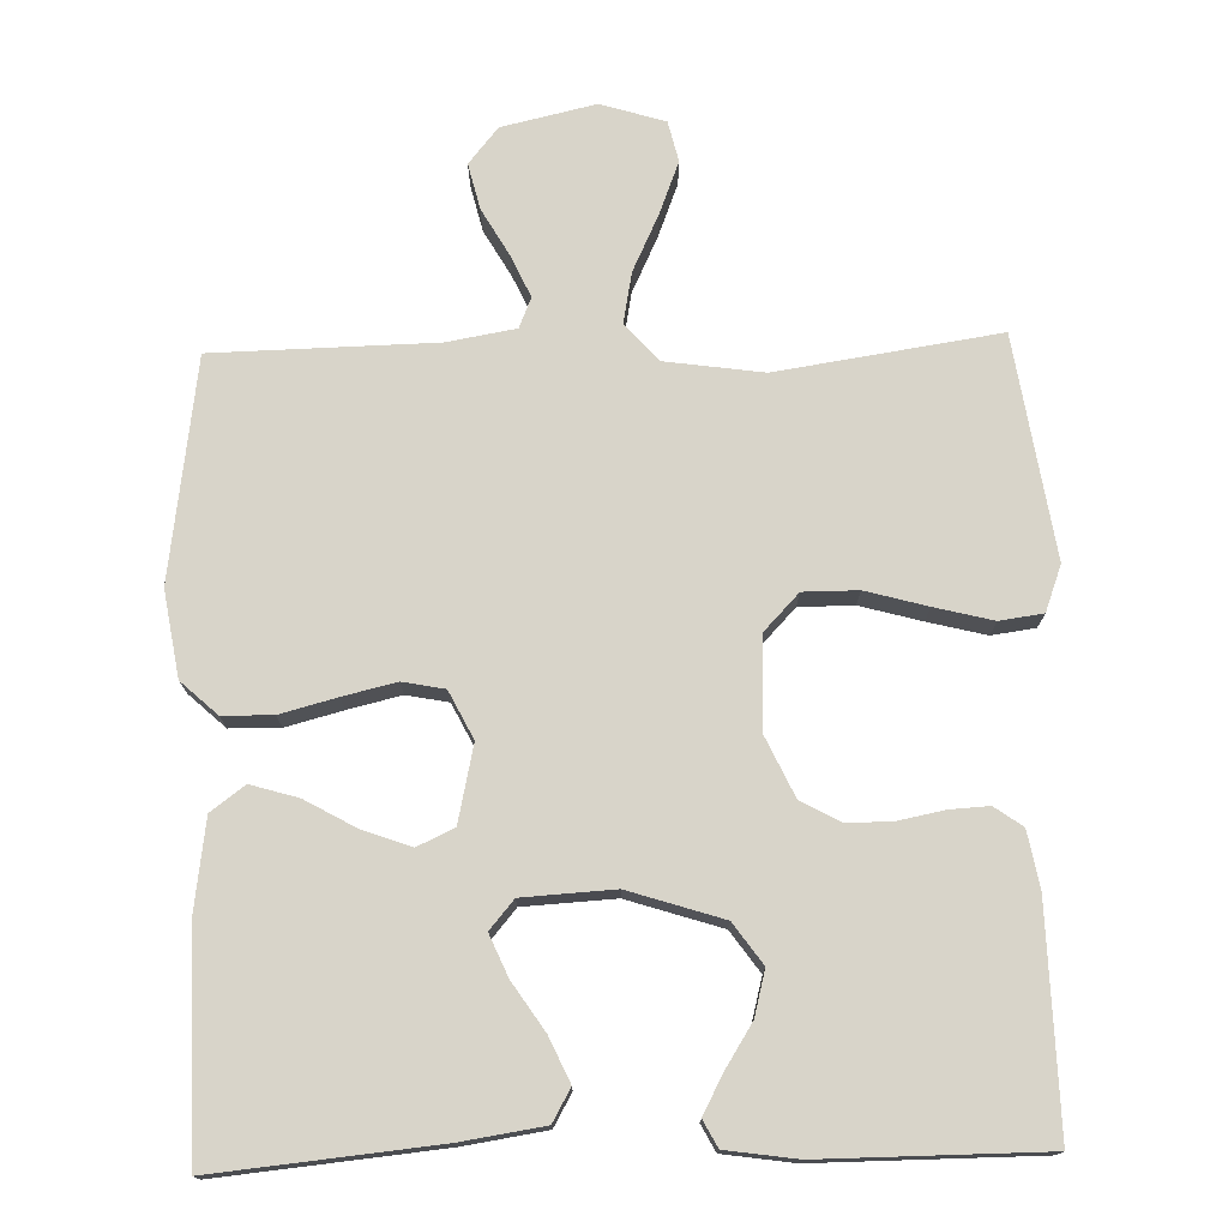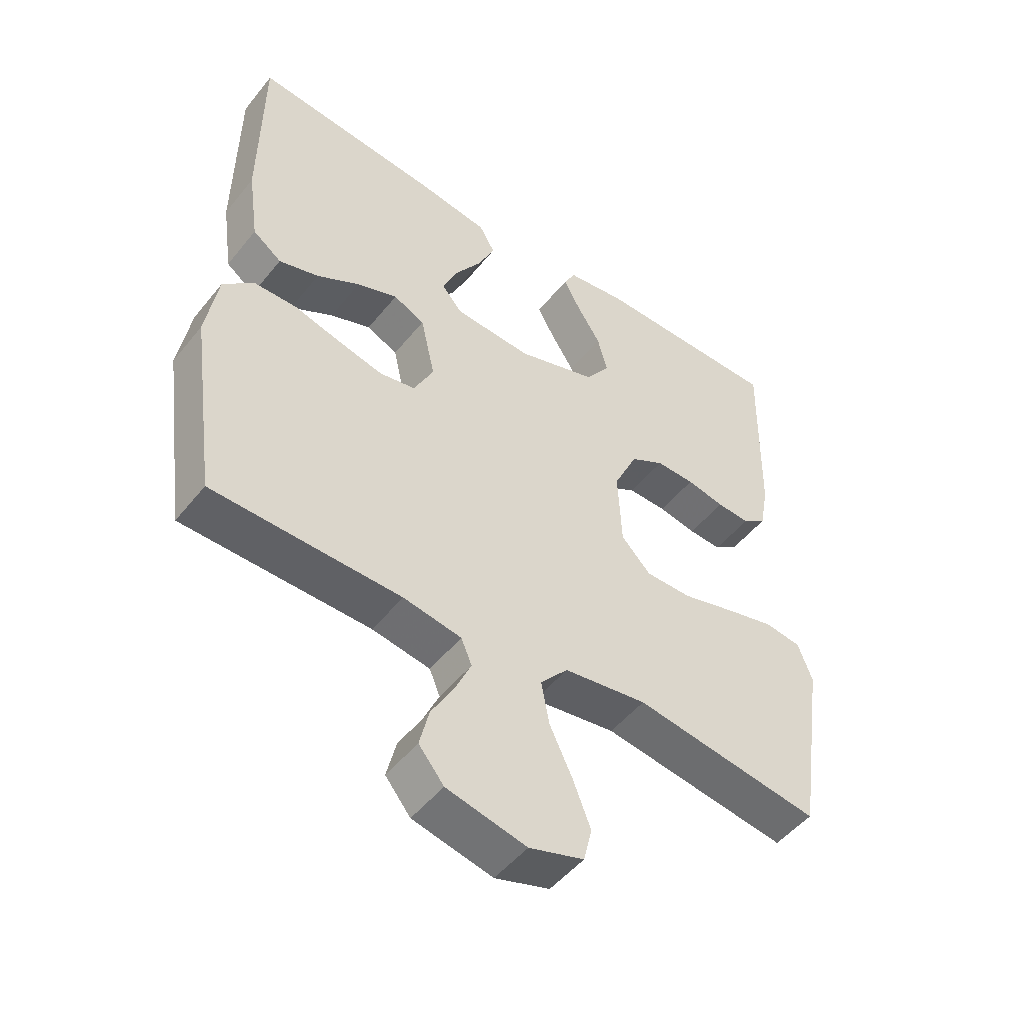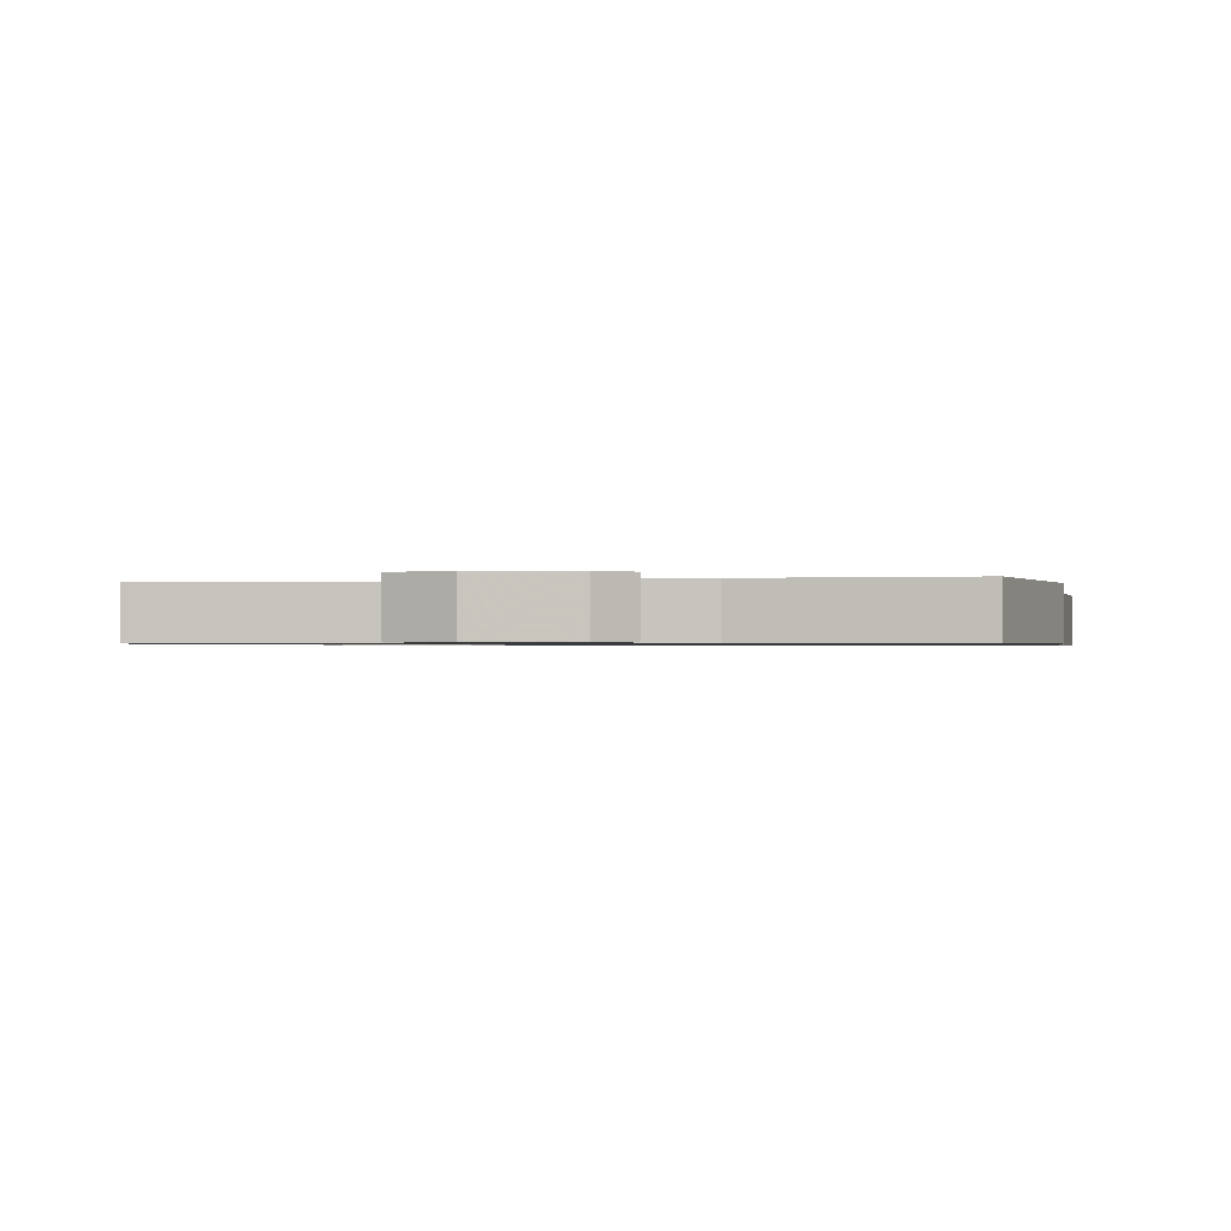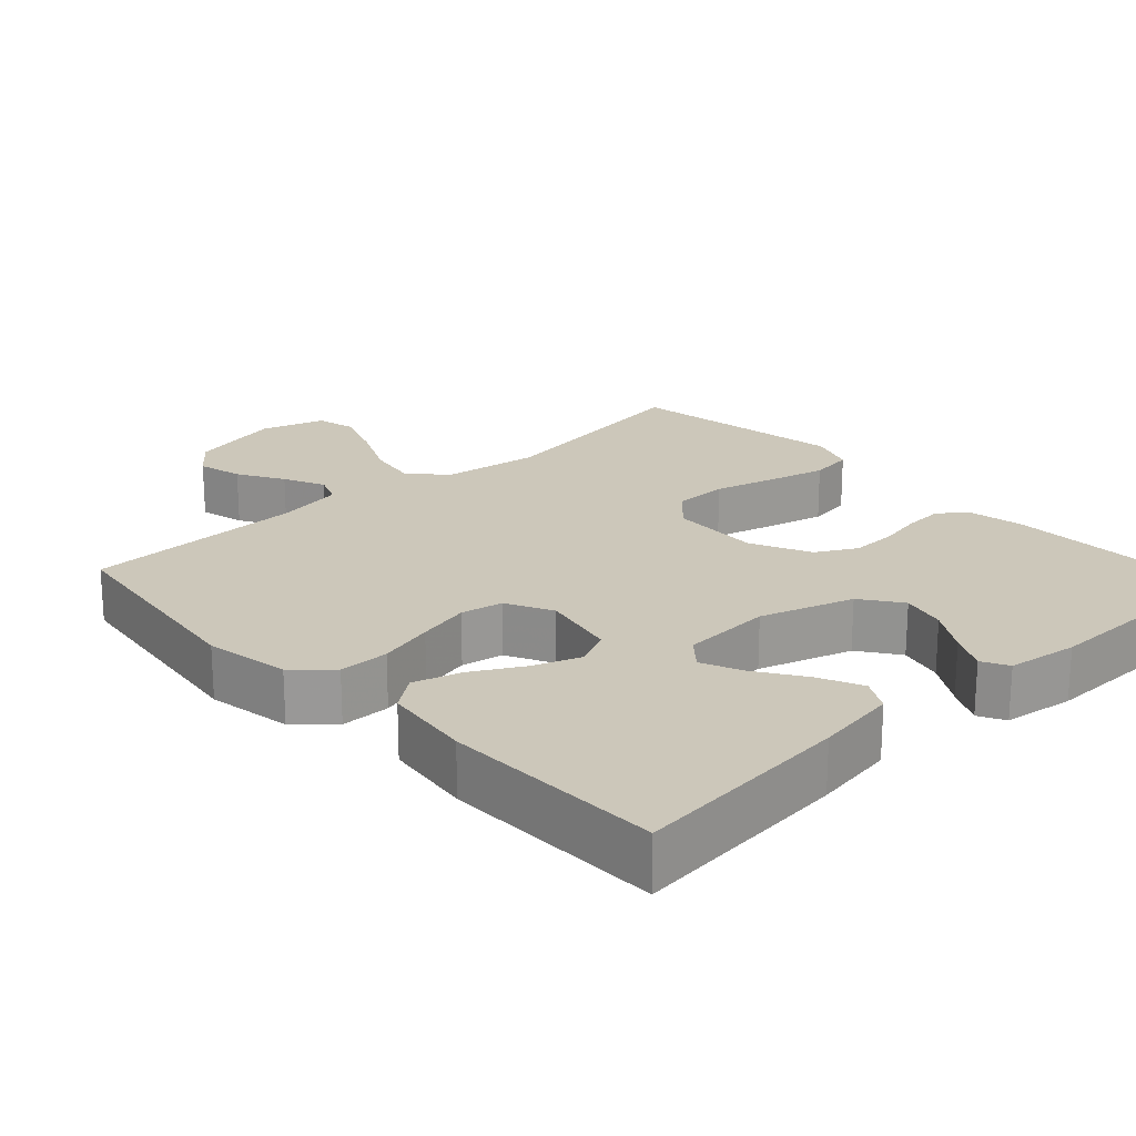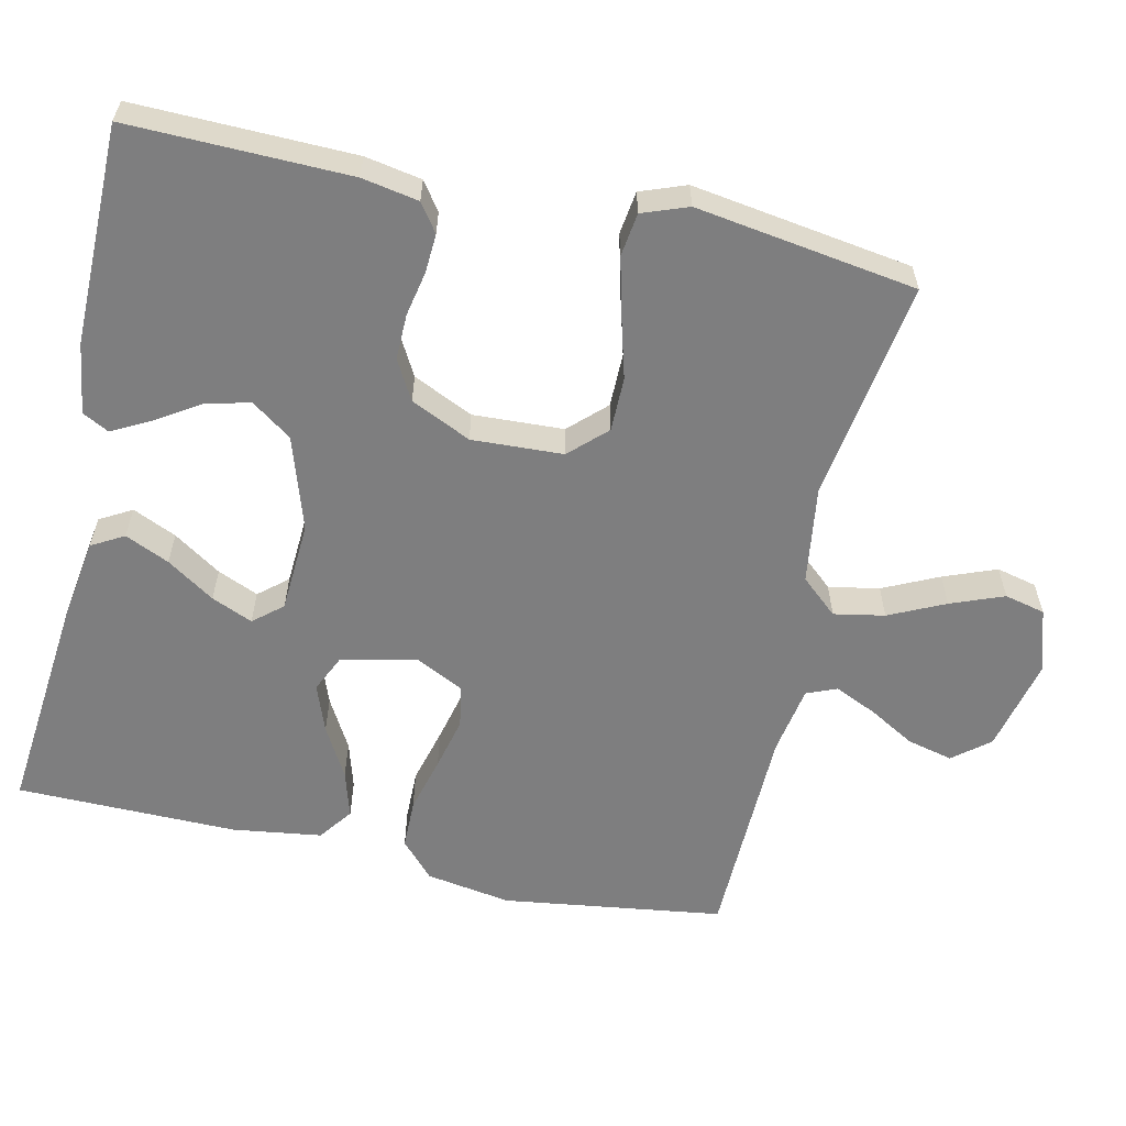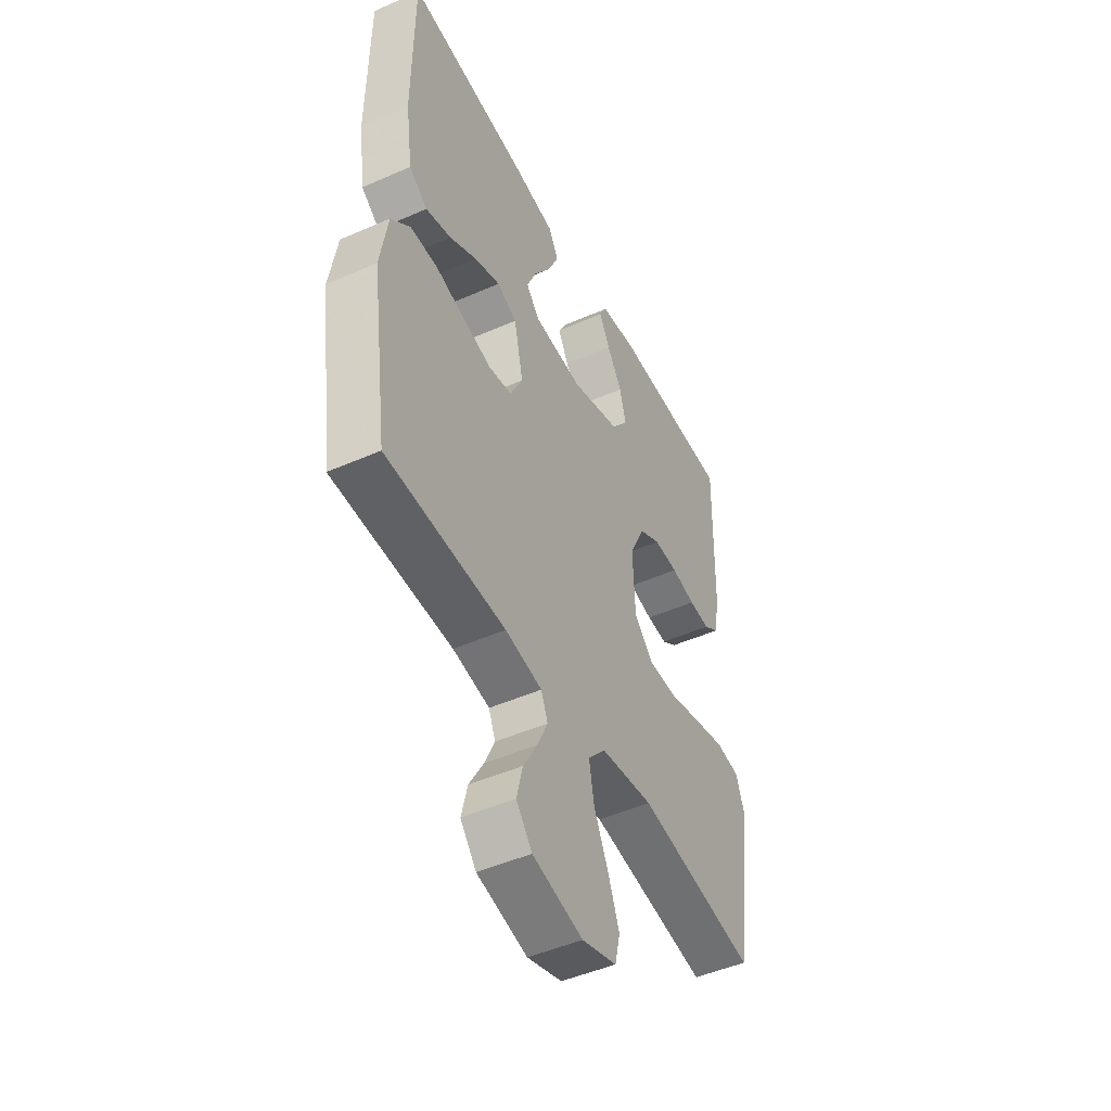
<metadata>
{"format":"obj","ext":"obj","renderer":"f3d","projection":"perspective","resolution":1024,"background":"white","views":[{"elev":75.0,"azim":-1.6,"up":"+Y"},{"elev":-49.6,"azim":-37.1,"up":"+Z"},{"elev":-0.8,"azim":-166.3,"up":"+Y"},{"elev":21.3,"azim":-43.1,"up":"+Y"},{"elev":-59.5,"azim":77.4,"up":"+Y"},{"elev":-47.7,"azim":-63.6,"up":"+Z"}]}
</metadata>
<code>
v 0.5 0.07 -0.5
v 0.2 0.07 -0.455
v 0.067 0.07 -0.474
v 0.023 0.07 -0.524
v 0.036 0.07 -0.593
v 0.072 0.07 -0.669
v 0.1 0.07 -0.741
v 0.087 0.07 -0.796
v 0 0.07 -0.823
v -0.127 0.07 -0.794
v -0.167 0.07 -0.745
v -0.152 0.07 -0.683
v -0.116 0.07 -0.62
v -0.09 0.07 -0.563
v -0.107 0.07 -0.522
v -0.2 0.07 -0.506
v -0.5 0.07 -0.5
v -0.542 0.07 -0.2
v -0.523 0.07 -0.084
v -0.474 0.07 -0.039
v -0.406 0.07 -0.038
v -0.33 0.07 -0.058
v -0.258 0.07 -0.075
v -0.201 0.07 -0.064
v -0.169 0.07 0
v -0.192 0.07 0.104
v -0.242 0.07 0.127
v -0.307 0.07 0.103
v -0.376 0.07 0.064
v -0.44 0.07 0.045
v -0.486 0.07 0.079
v -0.503 0.07 0.2
v -0.5 0.07 0.5
v -0.2 0.07 0.471
v -0.088 0.07 0.454
v -0.063 0.07 0.41
v -0.09 0.07 0.35
v -0.133 0.07 0.285
v -0.157 0.07 0.229
v -0.124 0.07 0.19
v 0 0.07 0.183
v 0.127 0.07 0.224
v 0.166 0.07 0.279
v 0.15 0.07 0.34
v 0.112 0.07 0.4
v 0.085 0.07 0.451
v 0.104 0.07 0.487
v 0.2 0.07 0.501
v 0.5 0.07 0.5
v 0.494 0.07 0.2
v 0.48 0.07 0.123
v 0.442 0.07 0.096
v 0.389 0.07 0.099
v 0.328 0.07 0.111
v 0.266 0.07 0.112
v 0.212 0.07 0.082
v 0.174 0.07 0
v 0.18 0.07 -0.124
v 0.227 0.07 -0.173
v 0.301 0.07 -0.173
v 0.384 0.07 -0.15
v 0.463 0.07 -0.13
v 0.522 0.07 -0.138
v 0.545 0.07 -0.2
v 0.5 0 -0.5
v 0.2 0 -0.455
v 0.067 0 -0.474
v 0.023 0 -0.524
v 0.036 0 -0.593
v 0.072 0 -0.669
v 0.1 0 -0.741
v 0.087 0 -0.796
v 0 0 -0.823
v -0.127 0 -0.794
v -0.167 0 -0.745
v -0.152 0 -0.683
v -0.116 0 -0.62
v -0.09 0 -0.563
v -0.107 0 -0.522
v -0.2 0 -0.506
v -0.5 0 -0.5
v -0.542 0 -0.2
v -0.523 0 -0.084
v -0.474 0 -0.039
v -0.406 0 -0.038
v -0.33 0 -0.058
v -0.258 0 -0.075
v -0.201 0 -0.064
v -0.169 0 0
v -0.192 0 0.104
v -0.242 0 0.127
v -0.307 0 0.103
v -0.376 0 0.064
v -0.44 0 0.045
v -0.486 0 0.079
v -0.503 0 0.2
v -0.5 0 0.5
v -0.2 0 0.471
v -0.088 0 0.454
v -0.063 0 0.41
v -0.09 0 0.35
v -0.133 0 0.285
v -0.157 0 0.229
v -0.124 0 0.19
v 0 0 0.183
v 0.127 0 0.224
v 0.166 0 0.279
v 0.15 0 0.34
v 0.112 0 0.4
v 0.085 0 0.451
v 0.104 0 0.487
v 0.2 0 0.501
v 0.5 0 0.5
v 0.494 0 0.2
v 0.48 0 0.123
v 0.442 0 0.096
v 0.389 0 0.099
v 0.328 0 0.111
v 0.266 0 0.112
v 0.212 0 0.082
v 0.174 0 0
v 0.18 0 -0.124
v 0.227 0 -0.173
v 0.301 0 -0.173
v 0.384 0 -0.15
v 0.463 0 -0.13
v 0.522 0 -0.138
v 0.545 0 -0.2
f 64 1 2
f 63 64 2
f 62 63 2
f 61 62 2
f 60 61 2
f 59 60 2 3
f 58 59 3 4
f 57 58 4
f 52 53 54
f 51 52 54
f 50 51 54
f 49 50 54
f 48 49 54
f 47 48 54
f 46 47 54
f 45 46 54
f 44 45 54
f 43 44 54 55
f 42 43 55 56
f 36 37 38
f 35 36 38
f 34 35 38
f 33 34 38
f 32 33 38
f 31 32 38
f 30 31 38
f 29 30 38
f 28 29 38
f 27 28 38 39
f 26 27 39 40
f 20 21 22
f 19 20 22
f 18 19 22
f 17 18 22
f 16 17 22
f 15 16 22 23
f 14 15 23 24
f 11 12 13
f 10 11 13
f 9 10 13
f 8 9 13
f 7 8 13
f 6 7 13
f 5 6 13
f 4 5 13 14
f 14 24 25
f 4 14 25
f 57 4 25
f 57 25 26
f 56 57 26
f 42 56 26
f 41 42 26
f 26 40 41
f 66 65 128
f 66 128 127
f 66 127 126
f 66 126 125
f 66 125 124
f 67 66 124 123
f 68 67 123 122
f 68 122 121
f 118 117 116
f 118 116 115
f 118 115 114
f 118 114 113
f 118 113 112
f 118 112 111
f 118 111 110
f 118 110 109
f 118 109 108
f 119 118 108 107
f 120 119 107 106
f 102 101 100
f 102 100 99
f 102 99 98
f 102 98 97
f 102 97 96
f 102 96 95
f 102 95 94
f 102 94 93
f 102 93 92
f 103 102 92 91
f 104 103 91 90
f 86 85 84
f 86 84 83
f 86 83 82
f 86 82 81
f 86 81 80
f 87 86 80 79
f 88 87 79 78
f 77 76 75
f 77 75 74
f 77 74 73
f 77 73 72
f 77 72 71
f 77 71 70
f 77 70 69
f 78 77 69 68
f 89 88 78
f 89 78 68
f 89 68 121
f 90 89 121
f 90 121 120
f 90 120 106
f 90 106 105
f 105 104 90
f 1 65 66 2
f 2 66 67 3
f 3 67 68 4
f 4 68 69 5
f 5 69 70 6
f 6 70 71 7
f 7 71 72 8
f 8 72 73 9
f 9 73 74 10
f 10 74 75 11
f 11 75 76 12
f 12 76 77 13
f 13 77 78 14
f 14 78 79 15
f 15 79 80 16
f 16 80 81 17
f 17 81 82 18
f 18 82 83 19
f 19 83 84 20
f 20 84 85 21
f 21 85 86 22
f 22 86 87 23
f 23 87 88 24
f 24 88 89 25
f 25 89 90 26
f 26 90 91 27
f 27 91 92 28
f 28 92 93 29
f 29 93 94 30
f 30 94 95 31
f 31 95 96 32
f 32 96 97 33
f 33 97 98 34
f 34 98 99 35
f 35 99 100 36
f 36 100 101 37
f 37 101 102 38
f 38 102 103 39
f 39 103 104 40
f 40 104 105 41
f 41 105 106 42
f 42 106 107 43
f 43 107 108 44
f 44 108 109 45
f 45 109 110 46
f 46 110 111 47
f 47 111 112 48
f 48 112 113 49
f 49 113 114 50
f 50 114 115 51
f 51 115 116 52
f 52 116 117 53
f 53 117 118 54
f 54 118 119 55
f 55 119 120 56
f 56 120 121 57
f 57 121 122 58
f 58 122 123 59
f 59 123 124 60
f 60 124 125 61
f 61 125 126 62
f 62 126 127 63
f 63 127 128 64
f 64 128 65 1

</code>
